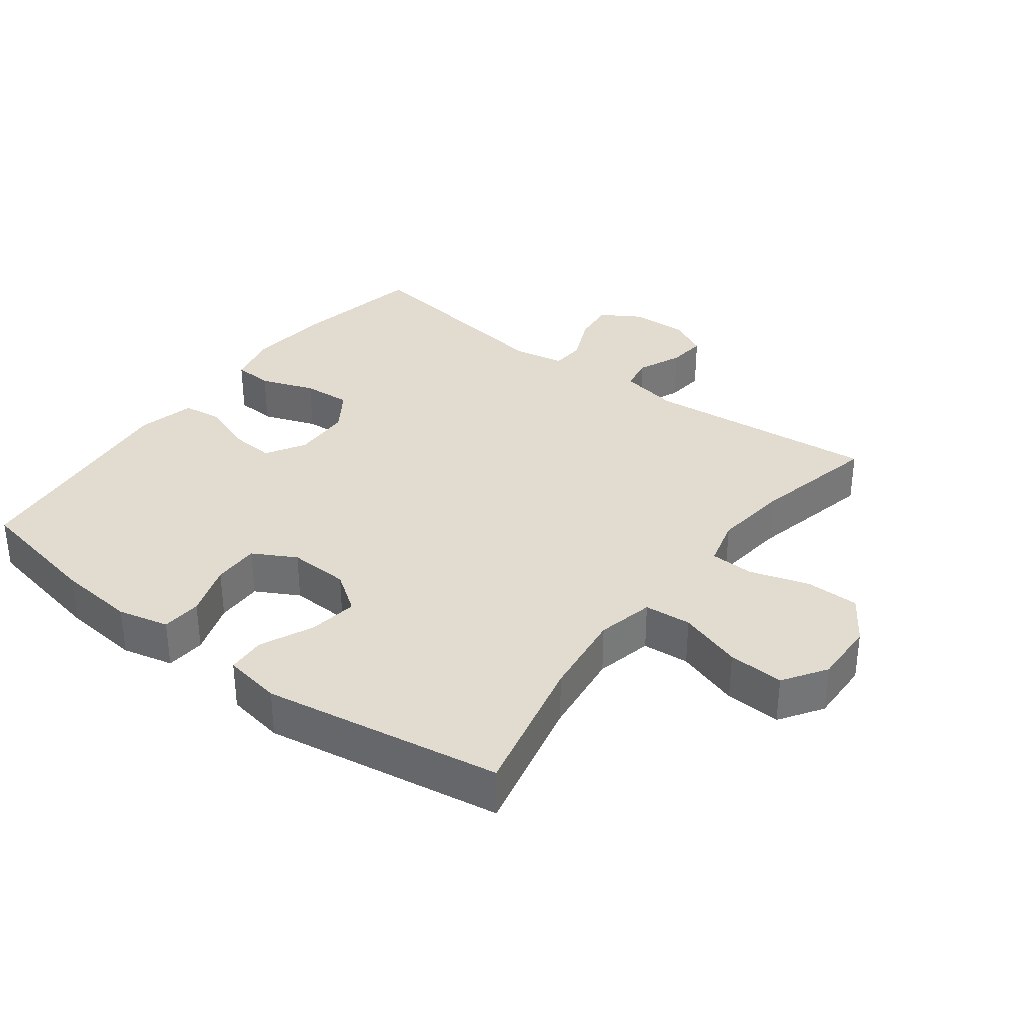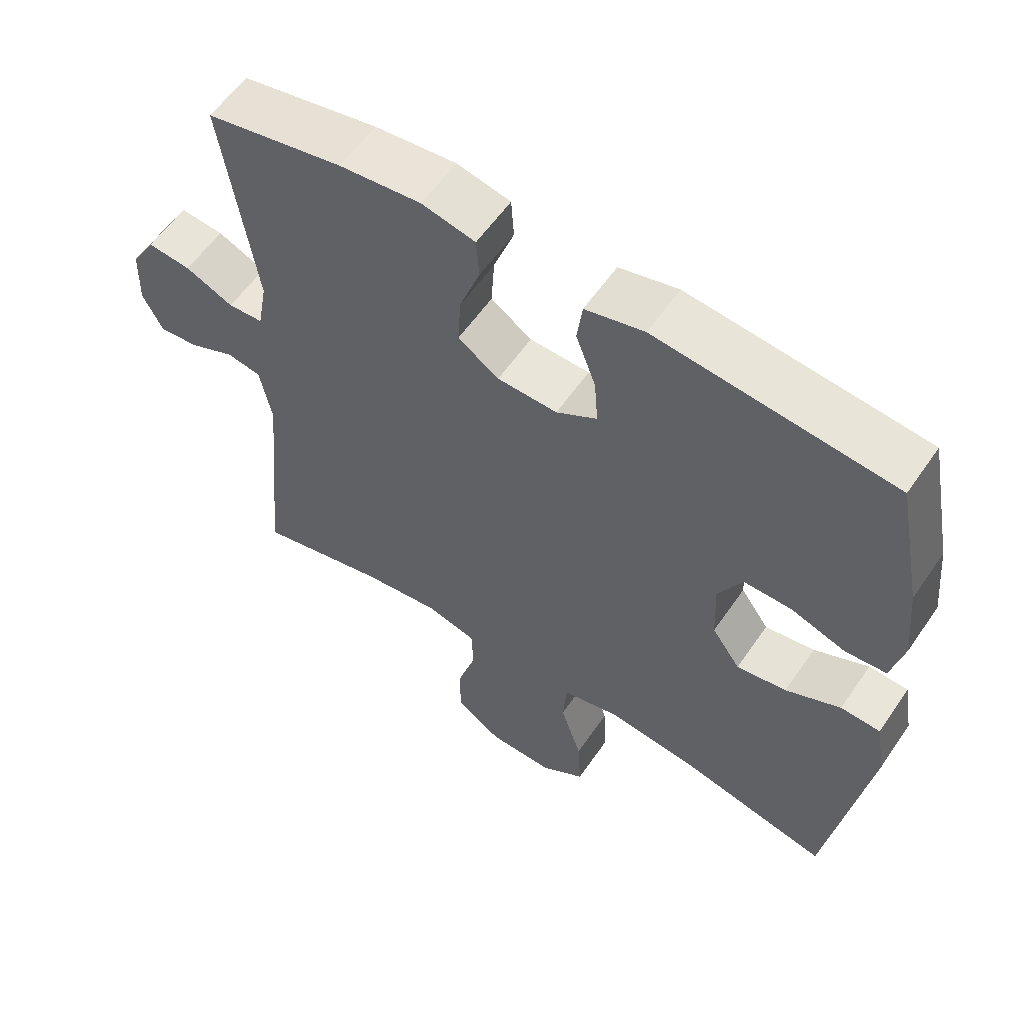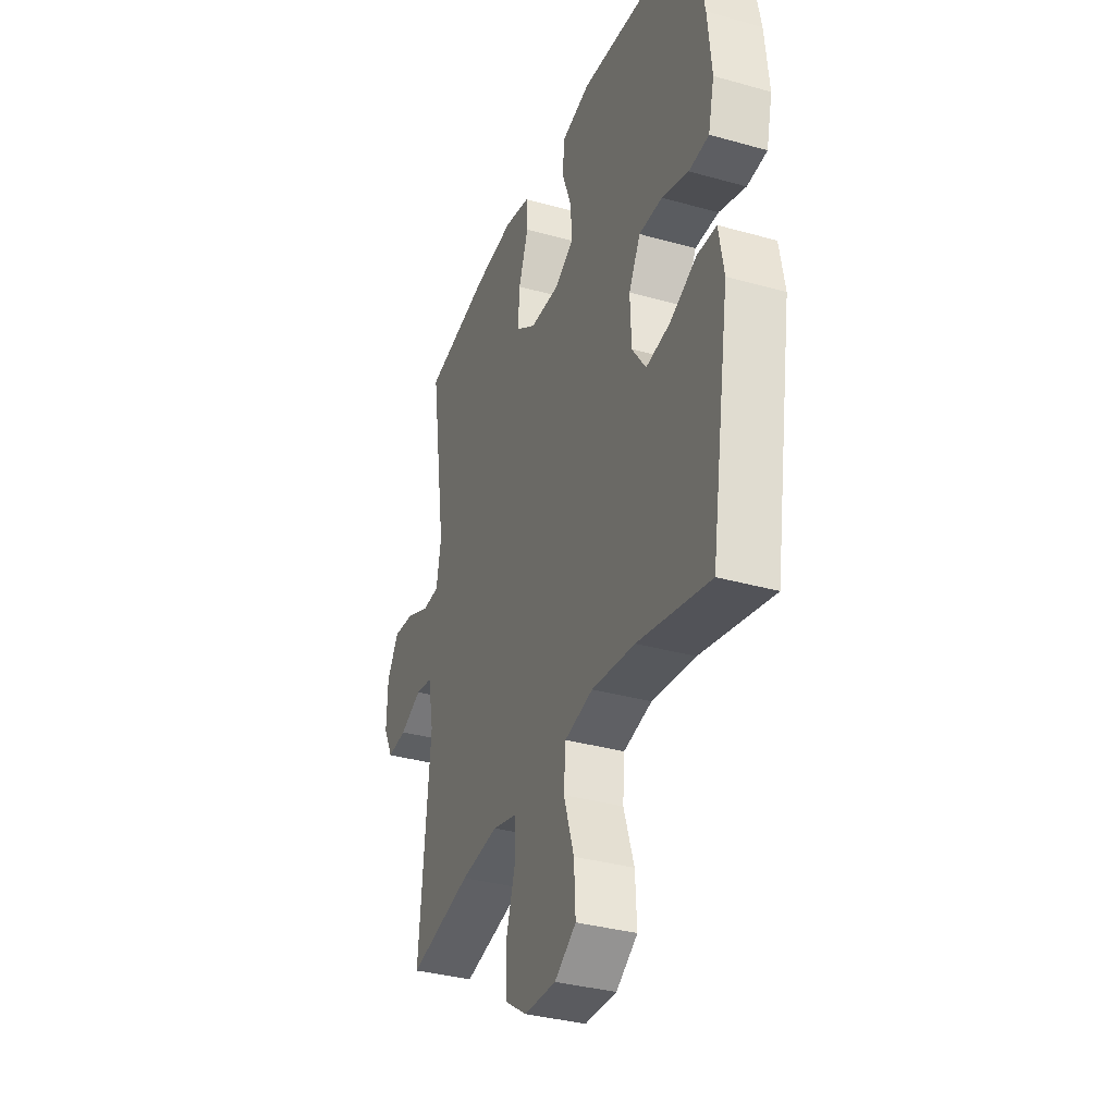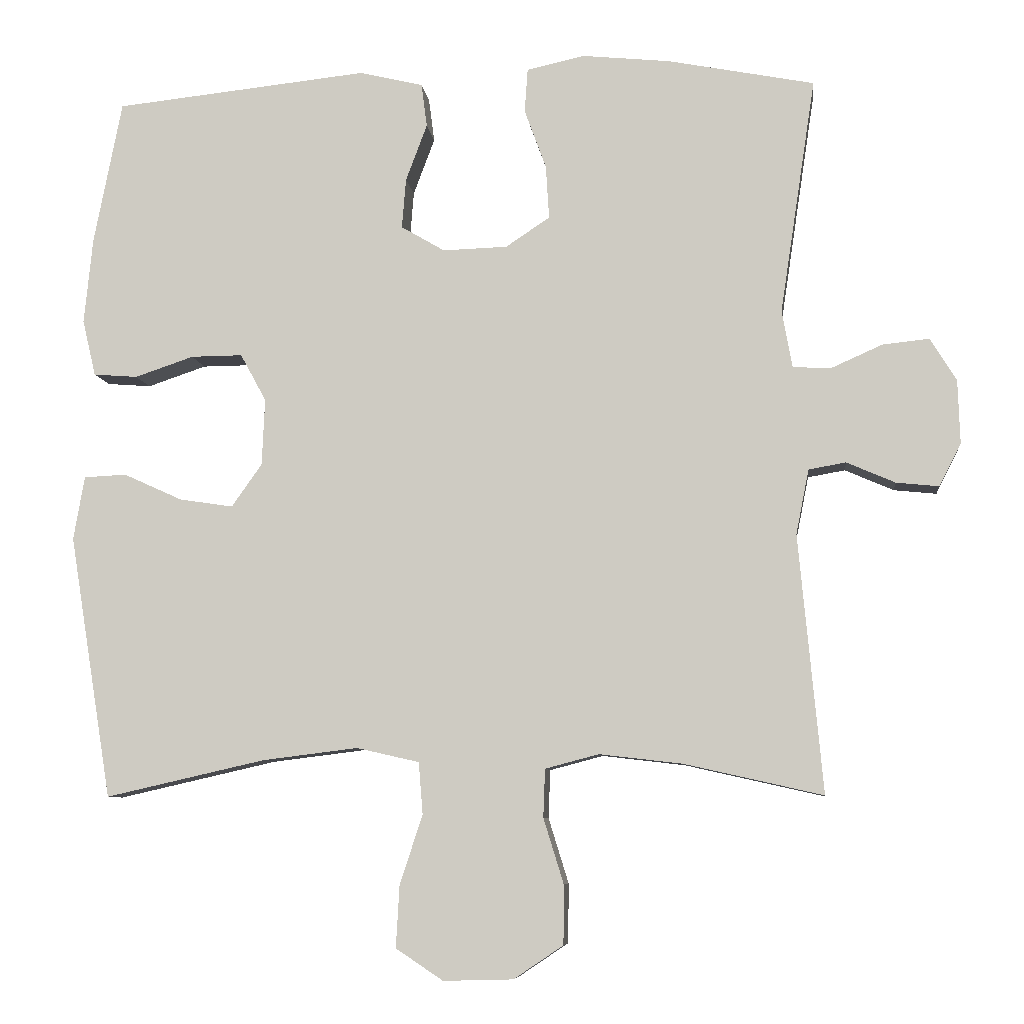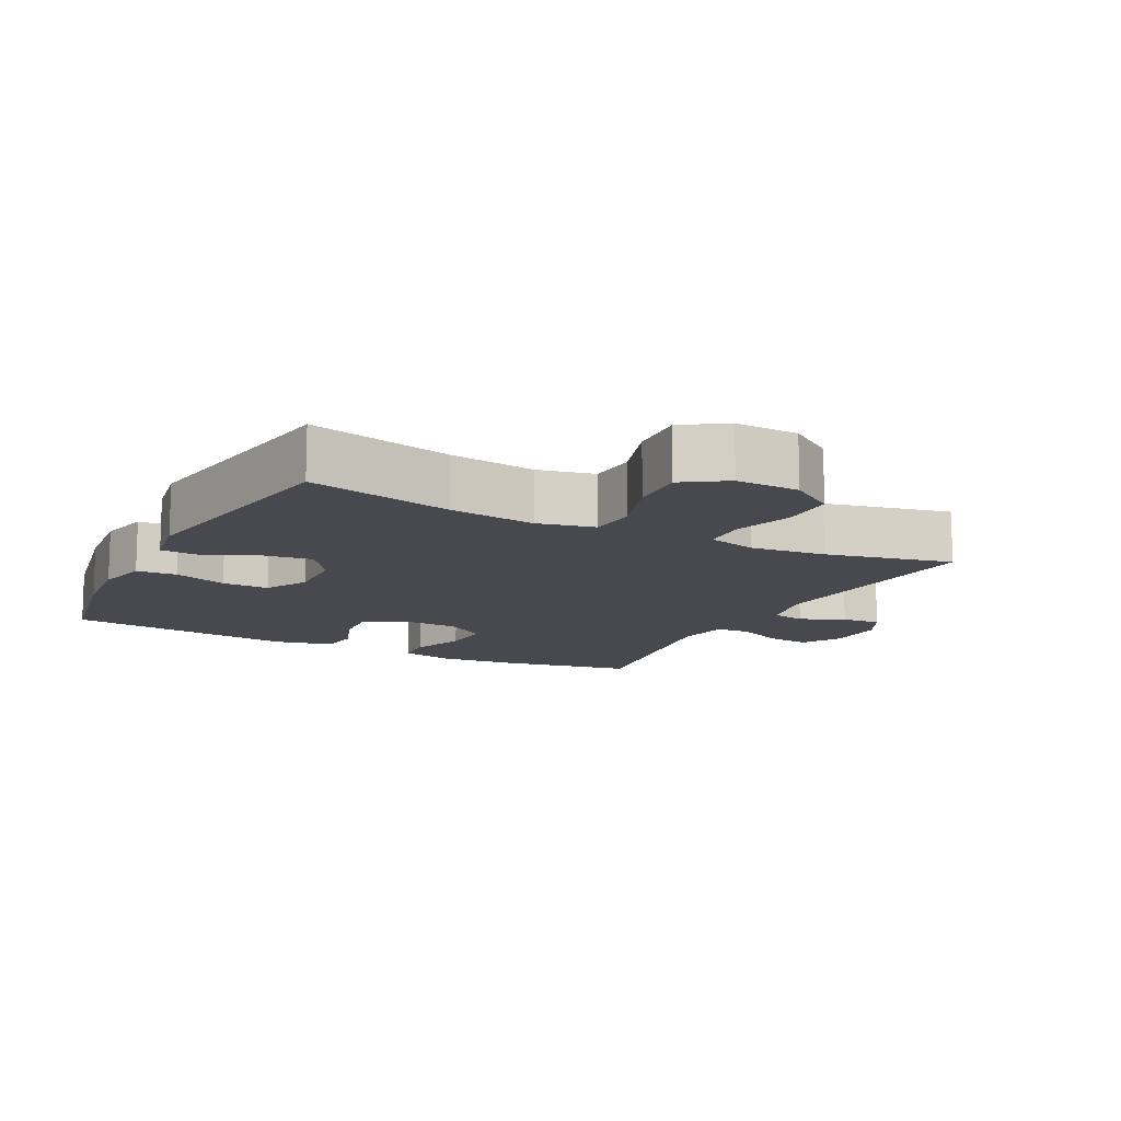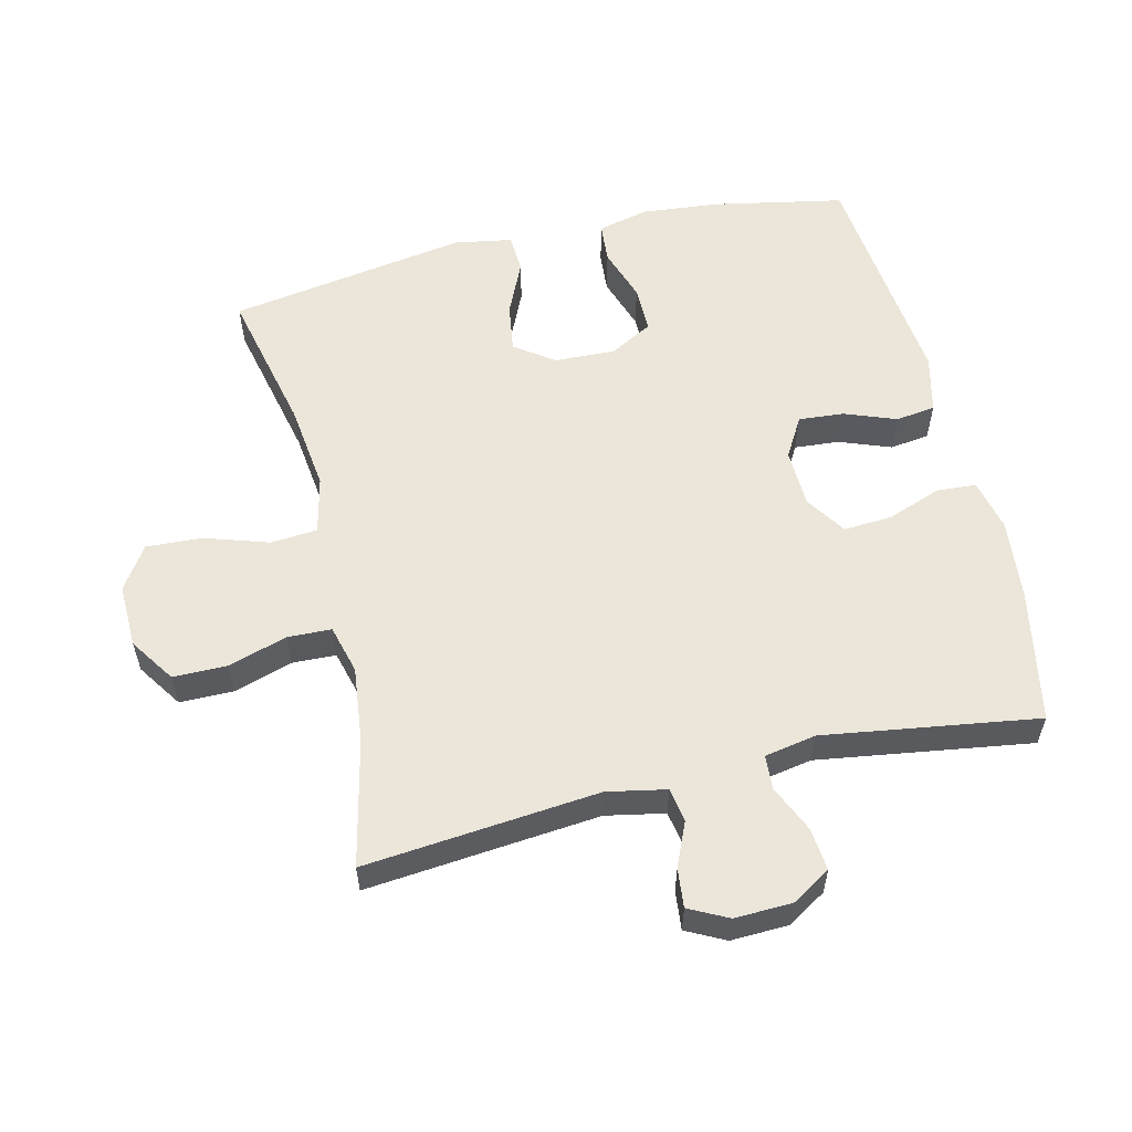
<metadata>
{"format":"obj","ext":"obj","renderer":"f3d","projection":"perspective","resolution":1024,"background":"white","views":[{"elev":34.3,"azim":127.0,"up":"+Y"},{"elev":58.0,"azim":34.2,"up":"+Z"},{"elev":-34.6,"azim":69.3,"up":"+Z"},{"elev":-7.5,"azim":-173.6,"up":"+Z"},{"elev":-12.7,"azim":152.6,"up":"+Y"},{"elev":57.5,"azim":-103.5,"up":"+Y"}]}
</metadata>
<code>
o path238
v -0.2943 0.0375 -0.436
v -0.1789 0.0375 -0.4225
v -0.1044 0.0375 -0.4423
v -0.1018 0.0375 -0.5093
v -0.1299 0.0375 -0.6003
v -0.1292 0.0375 -0.6827
v -0.06033 0.0375 -0.729
v 0.03694 0.0375 -0.7316
v 0.1028 0.0375 -0.6879
v 0.09802 0.0375 -0.6021
v 0.06633 0.0375 -0.5047
v 0.07196 0.0375 -0.4327
v 0.1592 0.0375 -0.4127
v 0.2921 0.0375 -0.4292
v 0.514 0.0375 -0.4796
v 0.573 0.0375 -0.1134
v 0.5577 0.0375 -0.02465
v 0.4986 0.0375 -0.02162
v 0.4169 0.0375 -0.05881
v 0.3424 0.0375 -0.07004
v 0.3001 0.0375 -0.01005
v 0.2961 0.0375 0.08262
v 0.3319 0.0375 0.1485
v 0.4036 0.0375 0.1478
v 0.4854 0.0375 0.1201
v 0.5467 0.0375 0.1249
v 0.5651 0.0375 0.2031
v 0.5532 0.0375 0.3226
v 0.514 0.0375 0.5223
v 0.1609 0.0375 0.5602
v 0.07282 0.0375 0.539
v 0.06489 0.0375 0.4784
v 0.09466 0.0375 0.3992
v 0.1002 0.0375 0.3299
v 0.03949 0.0375 0.2943
v -0.05017 0.0375 0.2971
v -0.1115 0.0375 0.3382
v -0.1069 0.0375 0.4124
v -0.07677 0.0375 0.495
v -0.08095 0.0375 0.556
v -0.1608 0.0375 0.574
v -0.2832 0.0375 0.5618
v -0.4877 0.0375 0.5223
v -0.4382 0.0375 0.194
v -0.4526 0.0375 0.1145
v -0.5051 0.0375 0.1116
v -0.5771 0.0375 0.1437
v -0.6422 0.0375 0.1504
v -0.6784 0.0375 0.09097
v -0.6814 0.0375 0.002874
v -0.6511 0.0375 -0.05679
v -0.5918 0.0375 -0.05078
v -0.5239 0.0375 -0.02132
v -0.4722 0.0375 -0.03044
v -0.4543 0.0375 -0.1206
v -0.4877 0.0375 -0.4796
v -0.2943 -0.0375 -0.436
v -0.1789 -0.0375 -0.4225
v -0.1044 -0.0375 -0.4423
v -0.1018 -0.0375 -0.5093
v -0.1299 -0.0375 -0.6003
v -0.1292 -0.0375 -0.6827
v -0.06033 -0.0375 -0.729
v 0.03694 -0.0375 -0.7316
v 0.1028 -0.0375 -0.6879
v 0.09802 -0.0375 -0.6021
v 0.06633 -0.0375 -0.5047
v 0.07196 -0.0375 -0.4327
v 0.1592 -0.0375 -0.4127
v 0.2921 -0.0375 -0.4292
v 0.514 -0.0375 -0.4796
v 0.573 -0.0375 -0.1134
v 0.5577 -0.0375 -0.02465
v 0.4986 -0.0375 -0.02162
v 0.4169 -0.0375 -0.05881
v 0.3424 -0.0375 -0.07004
v 0.3001 -0.0375 -0.01005
v 0.2961 -0.0375 0.08262
v 0.3319 -0.0375 0.1485
v 0.4036 -0.0375 0.1478
v 0.4854 -0.0375 0.1201
v 0.5467 -0.0375 0.1249
v 0.5651 -0.0375 0.2031
v 0.5532 -0.0375 0.3226
v 0.514 -0.0375 0.5223
v 0.1609 -0.0375 0.5602
v 0.07282 -0.0375 0.539
v 0.06489 -0.0375 0.4784
v 0.09466 -0.0375 0.3992
v 0.1002 -0.0375 0.3299
v 0.03949 -0.0375 0.2943
v -0.05017 -0.0375 0.2971
v -0.1115 -0.0375 0.3382
v -0.1069 -0.0375 0.4124
v -0.07677 -0.0375 0.495
v -0.08095 -0.0375 0.556
v -0.1608 -0.0375 0.574
v -0.2832 -0.0375 0.5618
v -0.4877 -0.0375 0.5223
v -0.4382 -0.0375 0.194
v -0.4526 -0.0375 0.1145
v -0.5051 -0.0375 0.1116
v -0.5771 -0.0375 0.1437
v -0.6422 -0.0375 0.1504
v -0.6784 -0.0375 0.09097
v -0.6814 -0.0375 0.002874
v -0.6511 -0.0375 -0.05679
v -0.5918 -0.0375 -0.05078
v -0.5239 -0.0375 -0.02132
v -0.4722 -0.0375 -0.03044
v -0.4543 -0.0375 -0.1206
v -0.4877 -0.0375 -0.4796
v -0.6784 0.0375 0.09097
v -0.6814 0.0375 0.002874
v -0.6511 0.0375 -0.05679
v -0.6511 0.0375 -0.05679
v -0.6422 0.0375 0.1504
v -0.6422 0.0375 0.1504
v -0.5918 0.0375 -0.05078
v -0.5771 0.0375 0.1437
v -0.5239 0.0375 -0.02132
v -0.5051 0.0375 0.1116
v -0.4722 0.0375 -0.03044
v -0.4722 0.0375 -0.03044
v -0.4526 0.0375 0.1145
v -0.4526 0.0375 0.1145
v -0.4543 0.0375 -0.1206
v -0.4877 0.0375 -0.4796
v -0.4877 0.0375 -0.4796
v -0.4382 0.0375 0.194
v -0.4877 0.0375 0.5223
v -0.4877 0.0375 0.5223
v -0.2943 0.0375 -0.436
v -0.2832 0.0375 0.5618
v -0.1789 0.0375 -0.4225
v -0.1608 0.0375 0.574
v -0.1044 0.0375 -0.4423
v -0.1044 0.0375 -0.4423
v -0.08095 0.0375 0.556
v -0.08095 0.0375 0.556
v -0.1115 0.0375 0.3382
v -0.1069 0.0375 0.4124
v -0.1018 0.0375 -0.5093
v -0.1299 0.0375 -0.6003
v -0.1292 0.0375 -0.6827
v -0.06033 0.0375 -0.729
v -0.05017 0.0375 0.2971
v -0.07677 0.0375 0.495
v 0.03694 0.0375 -0.7316
v 0.03949 0.0375 0.2943
v 0.1028 0.0375 -0.6879
v 0.1002 0.0375 0.3299
v 0.1002 0.0375 0.3299
v 0.07282 0.0375 0.539
v 0.07282 0.0375 0.539
v 0.06489 0.0375 0.4784
v 0.09466 0.0375 0.3992
v 0.06633 0.0375 -0.5047
v 0.07196 0.0375 -0.4327
v 0.07196 0.0375 -0.4327
v 0.09802 0.0375 -0.6021
v 0.1592 0.0375 -0.4127
v 0.1609 0.0375 0.5602
v 0.2921 0.0375 -0.4292
v 0.3001 0.0375 -0.01005
v 0.2961 0.0375 0.08262
v 0.3319 0.0375 0.1485
v 0.3319 0.0375 0.1485
v 0.3424 0.0375 -0.07004
v 0.3424 0.0375 -0.07004
v 0.4036 0.0375 0.1478
v 0.4169 0.0375 -0.05881
v 0.4854 0.0375 0.1201
v 0.514 0.0375 0.5223
v 0.514 0.0375 0.5223
v 0.4986 0.0375 -0.02162
v 0.5467 0.0375 0.1249
v 0.5467 0.0375 0.1249
v 0.514 0.0375 -0.4796
v 0.514 0.0375 -0.4796
v 0.5577 0.0375 -0.02465
v 0.5577 0.0375 -0.02465
v 0.5532 0.0375 0.3226
v 0.5651 0.0375 0.2031
v 0.573 0.0375 -0.1134
v -0.6784 -0.0375 0.09097
v -0.6814 -0.0375 0.002874
v -0.6511 -0.0375 -0.05679
v -0.6511 -0.0375 -0.05679
v -0.6422 -0.0375 0.1504
v -0.6422 -0.0375 0.1504
v -0.5918 -0.0375 -0.05078
v -0.5771 -0.0375 0.1437
v -0.5239 -0.0375 -0.02132
v -0.5051 -0.0375 0.1116
v -0.4722 -0.0375 -0.03044
v -0.4722 -0.0375 -0.03044
v -0.4526 -0.0375 0.1145
v -0.4526 -0.0375 0.1145
v -0.4543 -0.0375 -0.1206
v -0.4877 -0.0375 -0.4796
v -0.4877 -0.0375 -0.4796
v -0.4382 -0.0375 0.194
v -0.4877 -0.0375 0.5223
v -0.4877 -0.0375 0.5223
v -0.2943 -0.0375 -0.436
v -0.2832 -0.0375 0.5618
v -0.1789 -0.0375 -0.4225
v -0.1608 -0.0375 0.574
v -0.1044 -0.0375 -0.4423
v -0.1044 -0.0375 -0.4423
v -0.08095 -0.0375 0.556
v -0.08095 -0.0375 0.556
v -0.1115 -0.0375 0.3382
v -0.1069 -0.0375 0.4124
v -0.1018 -0.0375 -0.5093
v -0.1299 -0.0375 -0.6003
v -0.1292 -0.0375 -0.6827
v -0.06033 -0.0375 -0.729
v -0.05017 -0.0375 0.2971
v -0.07677 -0.0375 0.495
v 0.03694 -0.0375 -0.7316
v 0.03949 -0.0375 0.2943
v 0.1028 -0.0375 -0.6879
v 0.1002 -0.0375 0.3299
v 0.1002 -0.0375 0.3299
v 0.07282 -0.0375 0.539
v 0.07282 -0.0375 0.539
v 0.06489 -0.0375 0.4784
v 0.09466 -0.0375 0.3992
v 0.06633 -0.0375 -0.5047
v 0.07196 -0.0375 -0.4327
v 0.07196 -0.0375 -0.4327
v 0.09802 -0.0375 -0.6021
v 0.1592 -0.0375 -0.4127
v 0.1609 -0.0375 0.5602
v 0.2921 -0.0375 -0.4292
v 0.3001 -0.0375 -0.01005
v 0.2961 -0.0375 0.08262
v 0.3319 -0.0375 0.1485
v 0.3319 -0.0375 0.1485
v 0.3424 -0.0375 -0.07004
v 0.3424 -0.0375 -0.07004
v 0.4036 -0.0375 0.1478
v 0.4169 -0.0375 -0.05881
v 0.4854 -0.0375 0.1201
v 0.514 -0.0375 0.5223
v 0.514 -0.0375 0.5223
v 0.4986 -0.0375 -0.02162
v 0.5467 -0.0375 0.1249
v 0.5467 -0.0375 0.1249
v 0.514 -0.0375 -0.4796
v 0.514 -0.0375 -0.4796
v 0.5577 -0.0375 -0.02465
v 0.5577 -0.0375 -0.02465
v 0.5532 -0.0375 0.3226
v 0.5651 -0.0375 0.2031
v 0.573 -0.0375 -0.1134
f 196 220 198
f 234 231 216
f 232 238 210
f 222 234 219
f 203 207 204
f 209 221 212
f 235 238 232
f 206 200 201
f 258 237 252
f 229 236 227
f 206 208 200
f 225 247 230
f 257 244 246
f 219 234 217
f 235 242 238
f 218 219 217
f 236 230 247
f 209 215 221
f 232 210 231
f 220 238 223
f 239 240 225
f 214 215 207
f 254 249 258
f 220 203 198
f 196 198 195
f 208 238 220
f 242 237 245
f 217 234 216
f 256 244 257
f 238 239 223
f 220 214 203
f 230 236 229
f 224 234 222
f 257 246 250
f 208 220 200
f 186 194 193
f 225 240 256
f 193 194 195
f 186 193 190
f 210 238 208
f 237 242 235
f 200 220 196
f 258 245 237
f 223 239 225
f 203 214 207
f 216 231 210
f 196 195 194
f 245 258 249
f 247 225 256
f 192 186 187
f 192 187 188
f 256 240 244
f 194 186 192
f 207 215 209
f 49 50 106 105
f 50 116 189 106
f 118 49 105 191
f 51 52 108 107
f 47 48 104 103
f 52 53 109 108
f 46 47 103 102
f 53 124 197 109
f 126 46 102 199
f 54 55 111 110
f 55 129 202 111
f 44 45 101 100
f 132 44 100 205
f 56 1 57 112
f 42 43 99 98
f 1 2 58 57
f 41 42 98 97
f 2 138 211 58
f 140 41 97 213
f 37 38 94 93
f 4 5 61 60
f 5 6 62 61
f 6 7 63 62
f 36 37 93 92
f 39 40 96 95
f 38 39 95 94
f 3 4 60 59
f 7 8 64 63
f 35 36 92 91
f 8 9 65 64
f 153 35 91 226
f 155 32 88 228
f 32 33 89 88
f 11 160 233 67
f 10 11 67 66
f 9 10 66 65
f 12 13 69 68
f 30 31 87 86
f 33 34 90 89
f 13 14 70 69
f 21 22 78 77
f 22 168 241 78
f 170 21 77 243
f 23 24 80 79
f 19 20 76 75
f 24 25 81 80
f 175 30 86 248
f 18 19 75 74
f 25 178 251 81
f 14 180 253 70
f 182 18 74 255
f 28 29 85 84
f 27 28 84 83
f 26 27 83 82
f 16 17 73 72
f 15 16 72 71
f 123 125 147
f 161 143 158
f 159 137 165
f 149 146 161
f 130 131 134
f 136 139 148
f 162 159 165
f 133 128 127
f 185 179 164
f 156 154 163
f 133 127 135
f 152 157 174
f 184 173 171
f 146 144 161
f 162 165 169
f 145 144 146
f 163 174 157
f 136 148 142
f 159 158 137
f 147 150 165
f 166 152 167
f 141 134 142
f 181 185 176
f 147 125 130
f 123 122 125
f 135 147 165
f 169 172 164
f 144 143 161
f 183 184 171
f 165 150 166
f 147 130 141
f 157 156 163
f 151 149 161
f 184 177 173
f 135 127 147
f 113 120 121
f 152 183 167
f 120 122 121
f 113 117 120
f 137 135 165
f 164 162 169
f 127 123 147
f 185 164 172
f 150 152 166
f 130 134 141
f 143 137 158
f 123 121 122
f 172 176 185
f 174 183 152
f 119 114 113
f 119 115 114
f 183 171 167
f 121 119 113
f 134 136 142

</code>
